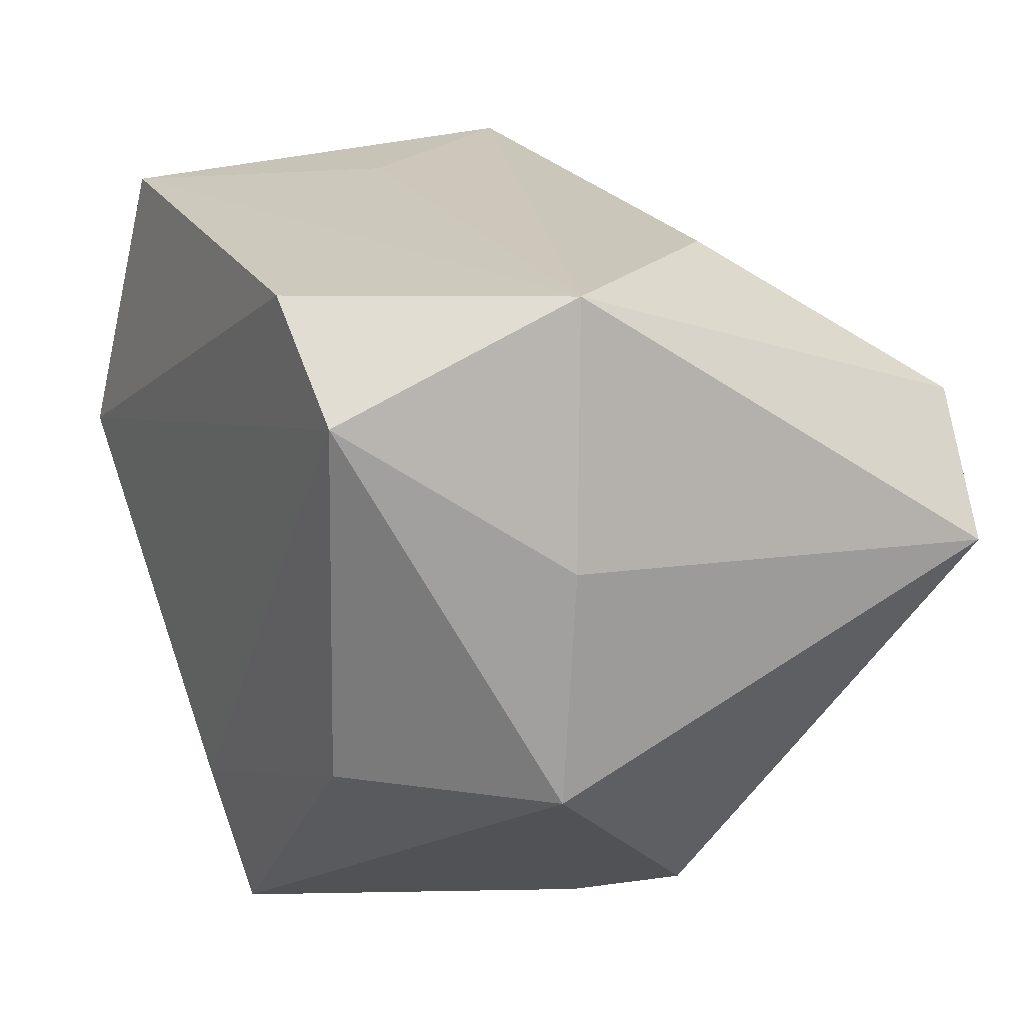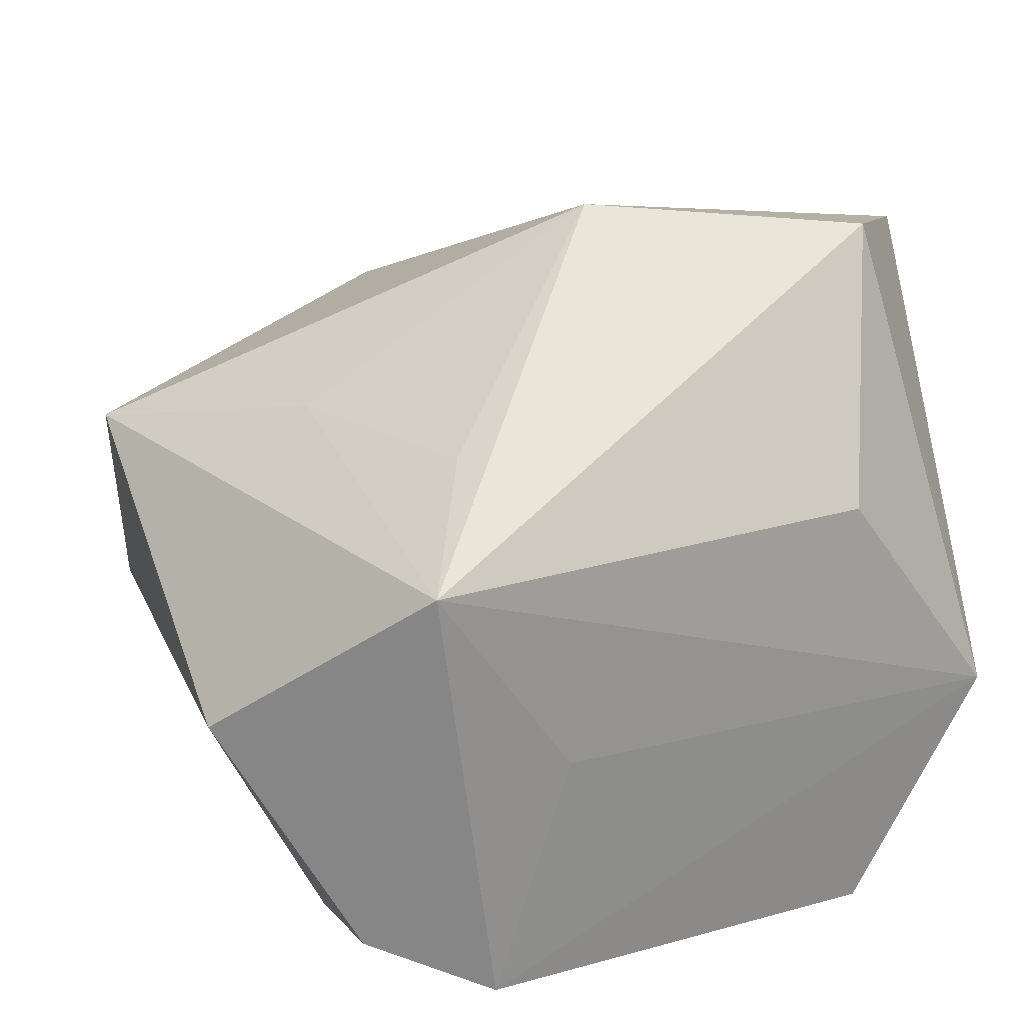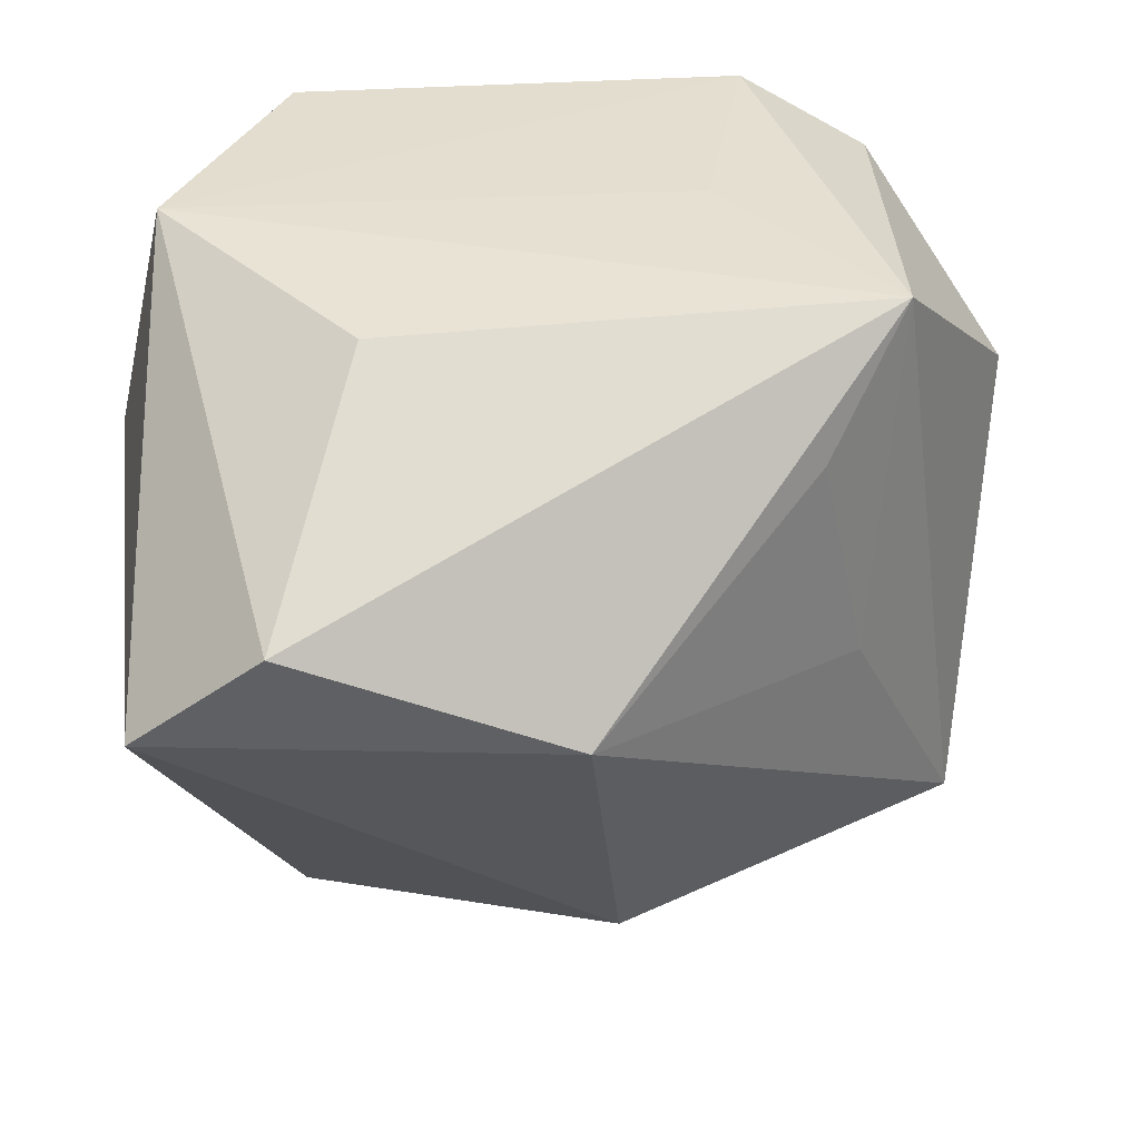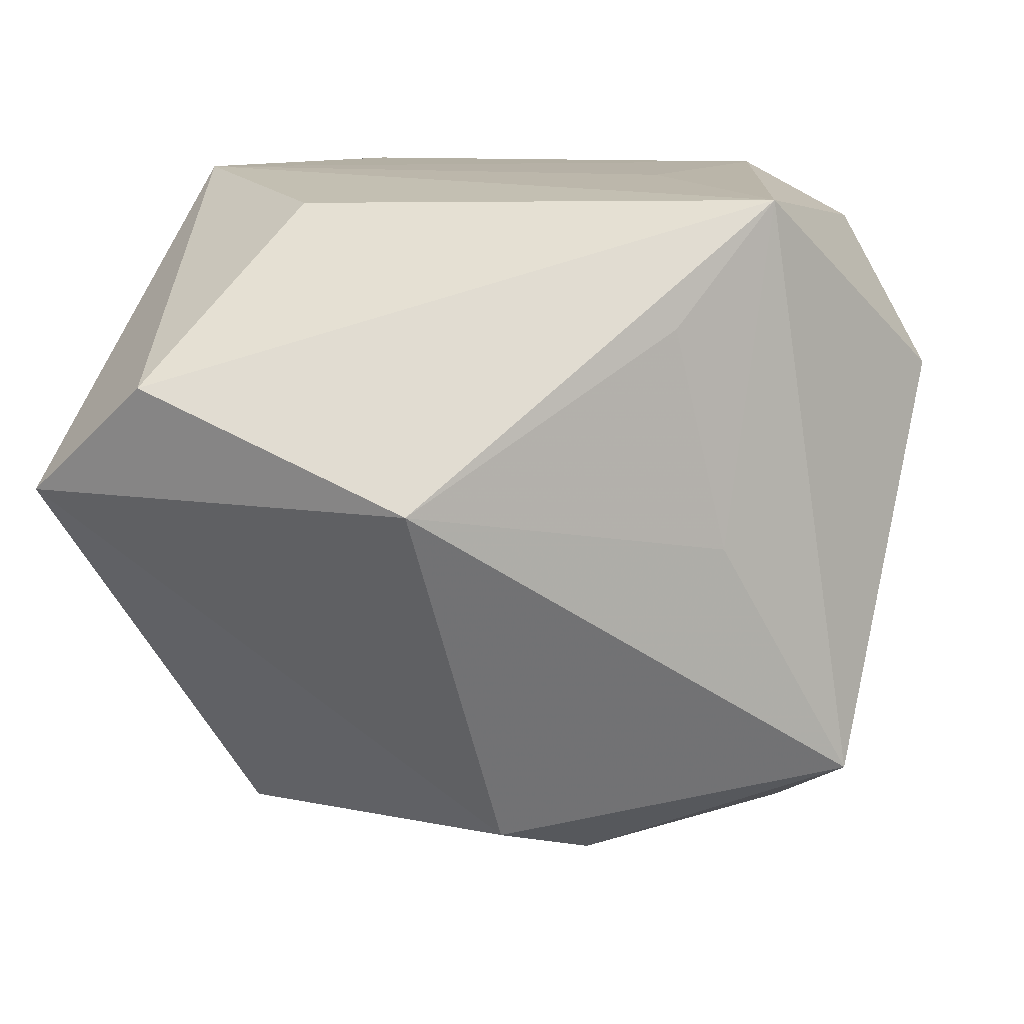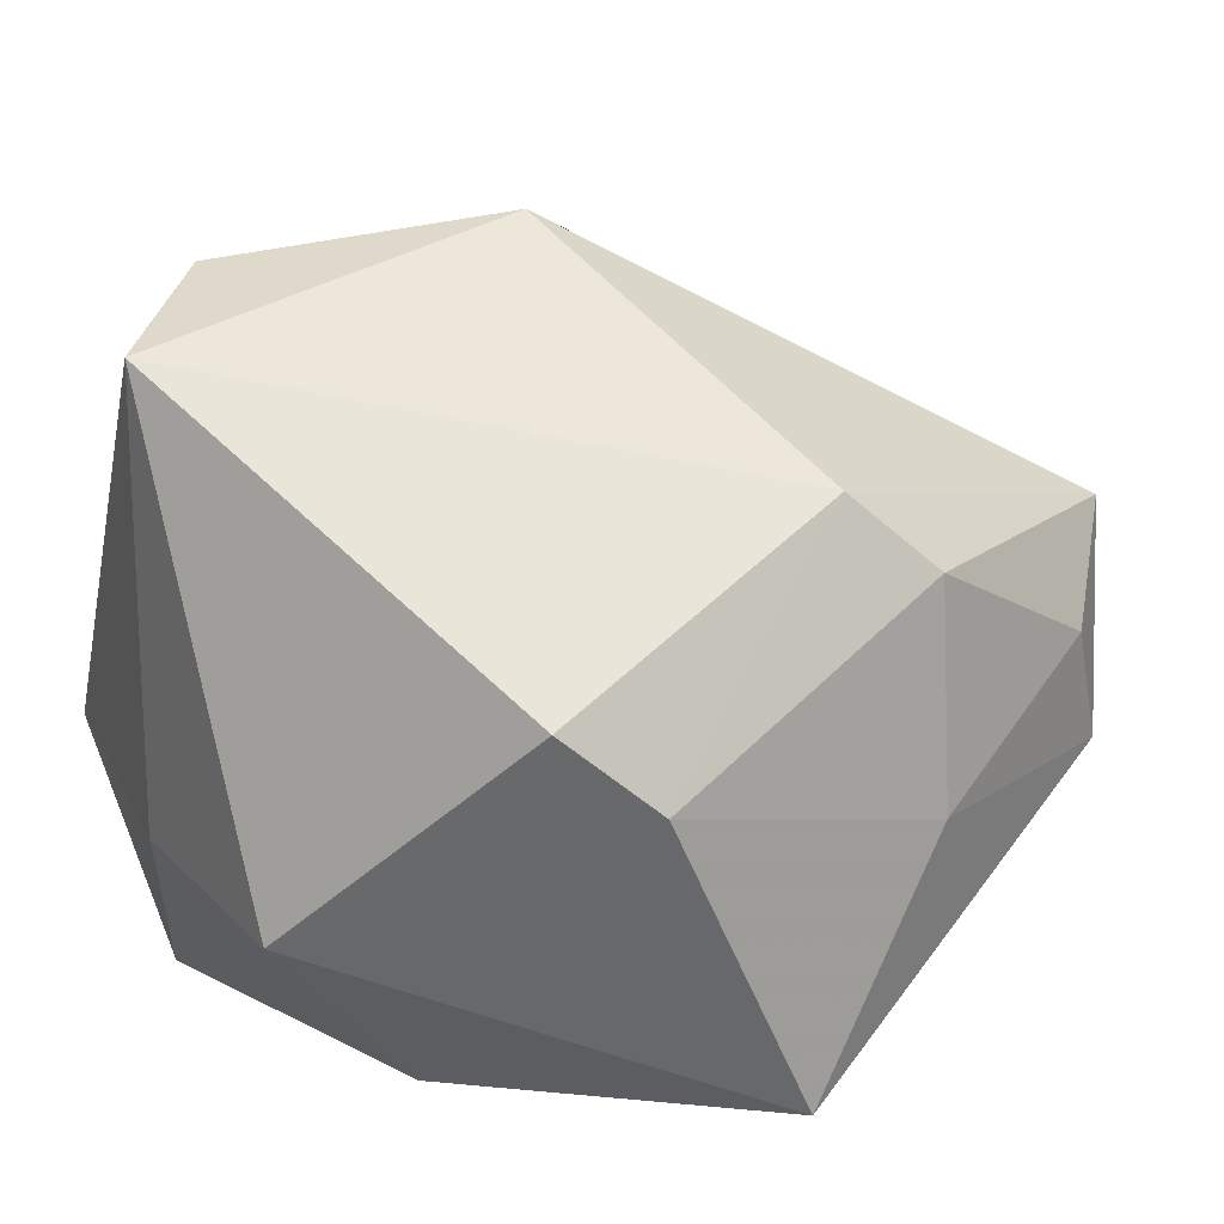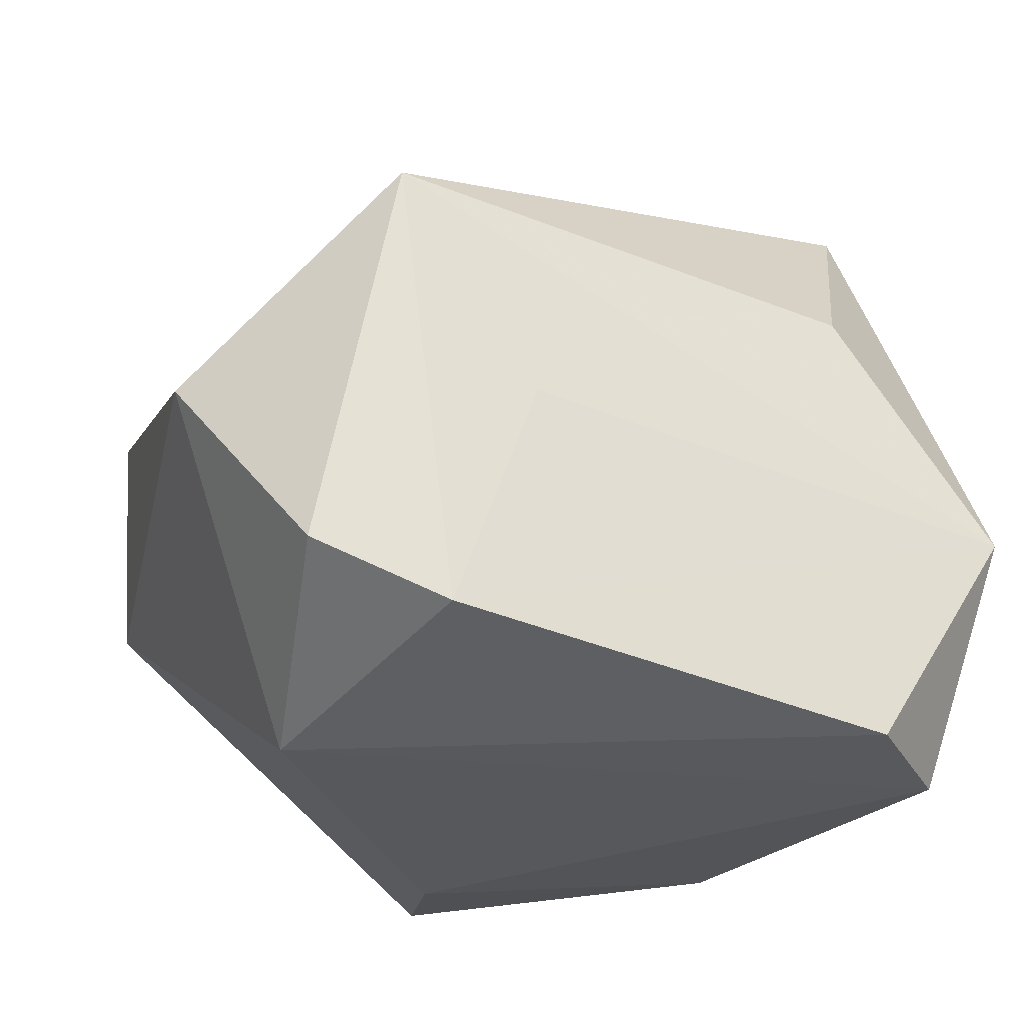
<metadata>
{"format":"obj","ext":"obj","renderer":"f3d","projection":"perspective","resolution":1024,"background":"white","views":[{"elev":22.1,"azim":60.9,"up":"+Z"},{"elev":25.8,"azim":-30.2,"up":"+Y"},{"elev":36.0,"azim":170.3,"up":"+Z"},{"elev":12.3,"azim":-170.9,"up":"+Z"},{"elev":18.6,"azim":145.2,"up":"+Y"},{"elev":-28.6,"azim":-25.4,"up":"+Y"}]}
</metadata>
<code>
v 0.001308 -0.02079 -0.02801
v -0.01821 -0.01912 0.0238
v -0.01222 -0.002095 0.02387
v 0.02443 -0.005734 0.02387
v 0.02872 -0.009278 -0.009884
v -0.02835 0.01154 -0.01925
v -0.02213 -0.02243 0.00393
v 0.0124 0.001414 -0.02819
v -0.009289 -0.004038 -0.02731
v 0.02817 -0.008001 0.006372
v 0.01819 -0.02129 -0.009614
v -0.01937 0.01692 -0.001513
v 0.01393 -0.02227 0.02359
v -0.02624 -0.003959 -0.02232
v -0.02222 0.01306 0.0233
v 0.02966 0.02427 0.002846
v -0.003068 0.01709 -0.02412
v -0.02299 0.004452 -0.02404
v 0.01845 0.006959 -0.02547
v 0.0128 0.01081 0.02244
v -0.0332 -6.359e-05 0.009971
v -0.008886 0.01166 -0.02661
v -0.00169 -0.02243 -0.01834
v -0.0266 -0.01454 0.01983
v 0.02072 0.02759 0.01096
v 0.02178 -0.02243 0.01694
v 0.001354 0.03005 0.002956
v -0.01582 0.01823 0.01459
f 7 21 14
f 14 21 6
f 21 15 6
f 1 7 14
f 7 13 2
f 2 13 4
f 14 6 18
f 17 6 27
f 27 16 17
f 17 16 19
f 27 6 12
f 12 6 15
f 4 16 25
f 27 15 25
f 25 16 27
f 7 1 23
f 24 15 21
f 24 2 15
f 21 7 24
f 7 2 24
f 4 15 3
f 3 2 4
f 15 2 3
f 22 18 6
f 6 17 22
f 28 15 27
f 27 12 28
f 28 12 15
f 19 16 5
f 20 15 4
f 4 25 20
f 20 25 15
f 11 23 1
f 1 5 11
f 18 22 9
f 9 1 14
f 14 18 9
f 19 5 8
f 8 5 1
f 8 17 19
f 8 22 17
f 1 9 8
f 8 9 22
f 10 16 4
f 10 5 16
f 23 11 26
f 26 13 7
f 7 23 26
f 26 11 5
f 5 10 26
f 4 13 26
f 26 10 4

</code>
